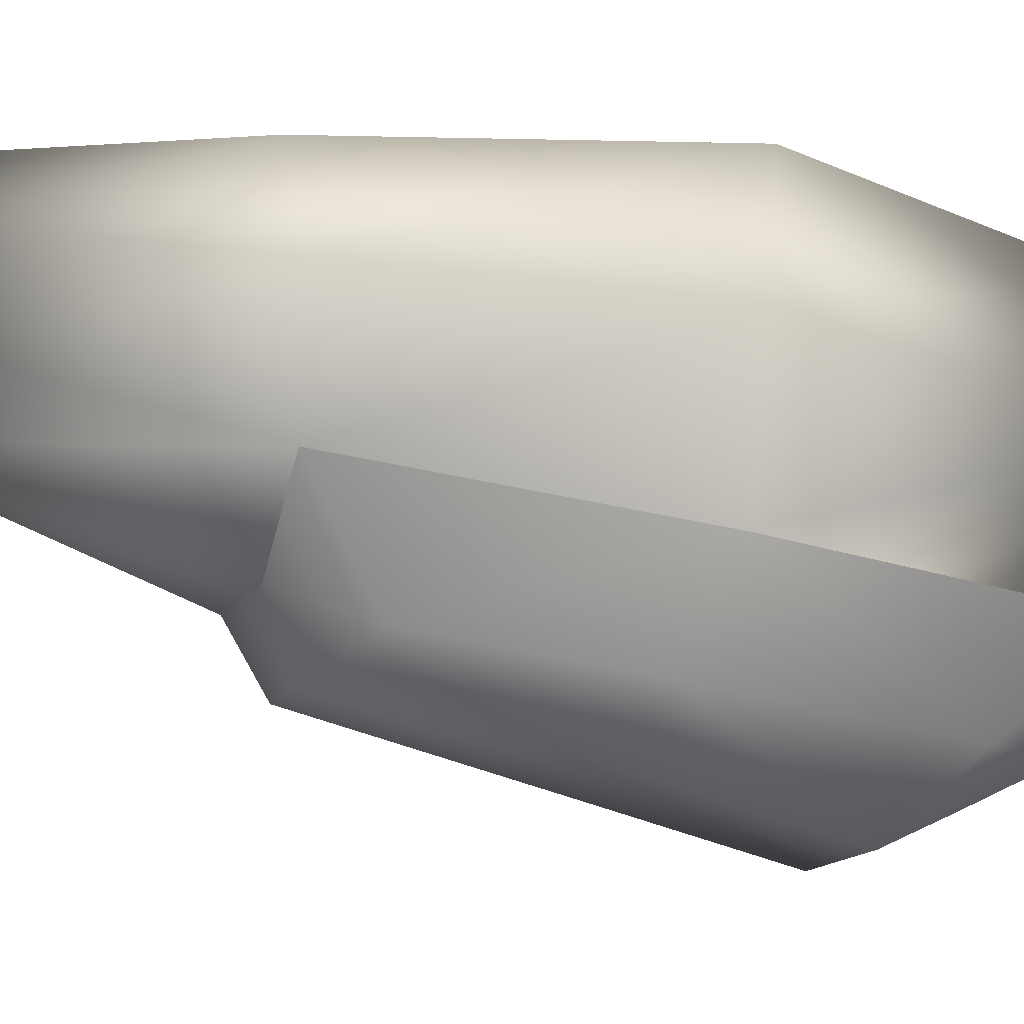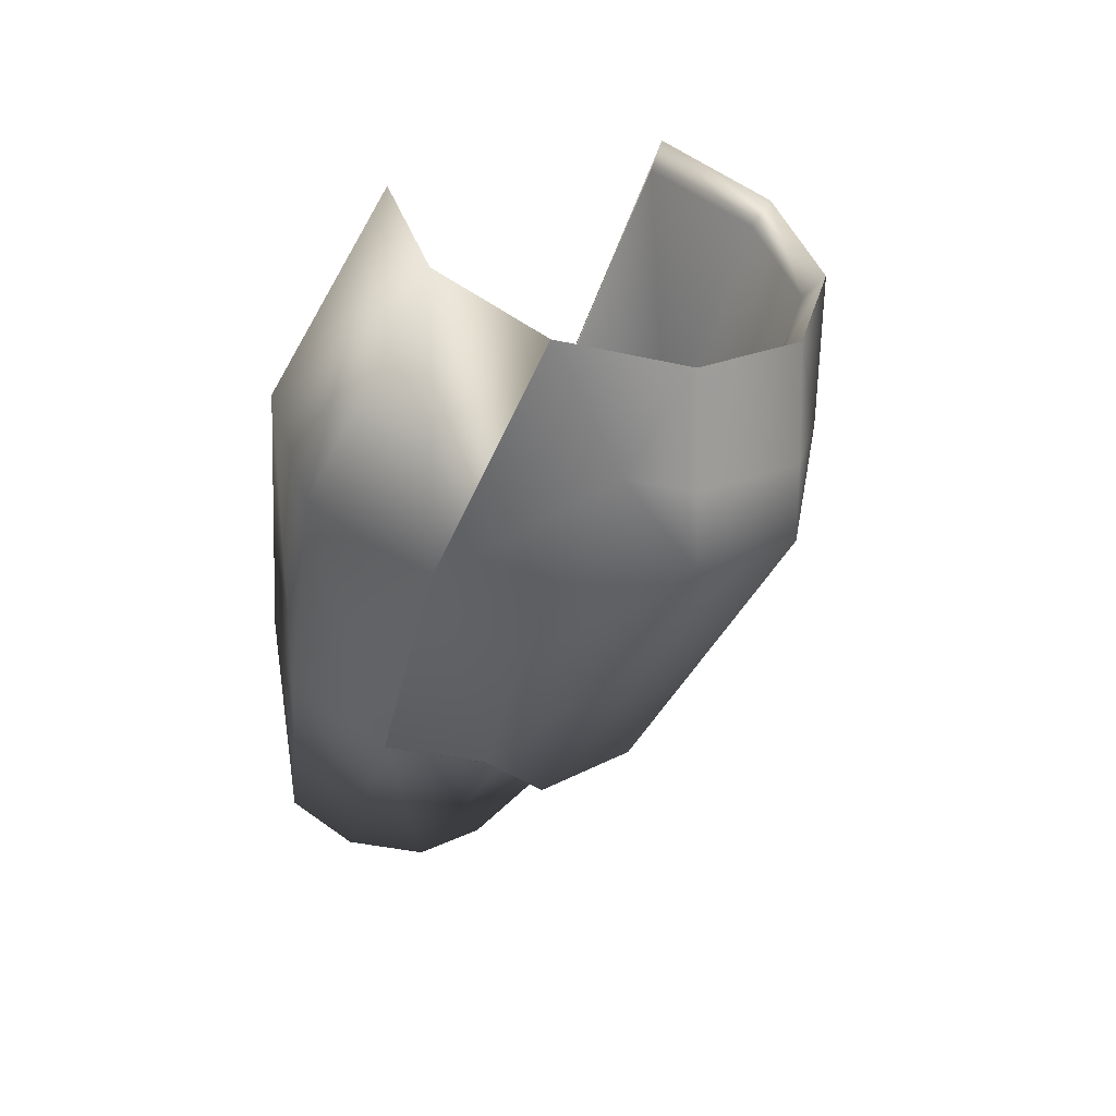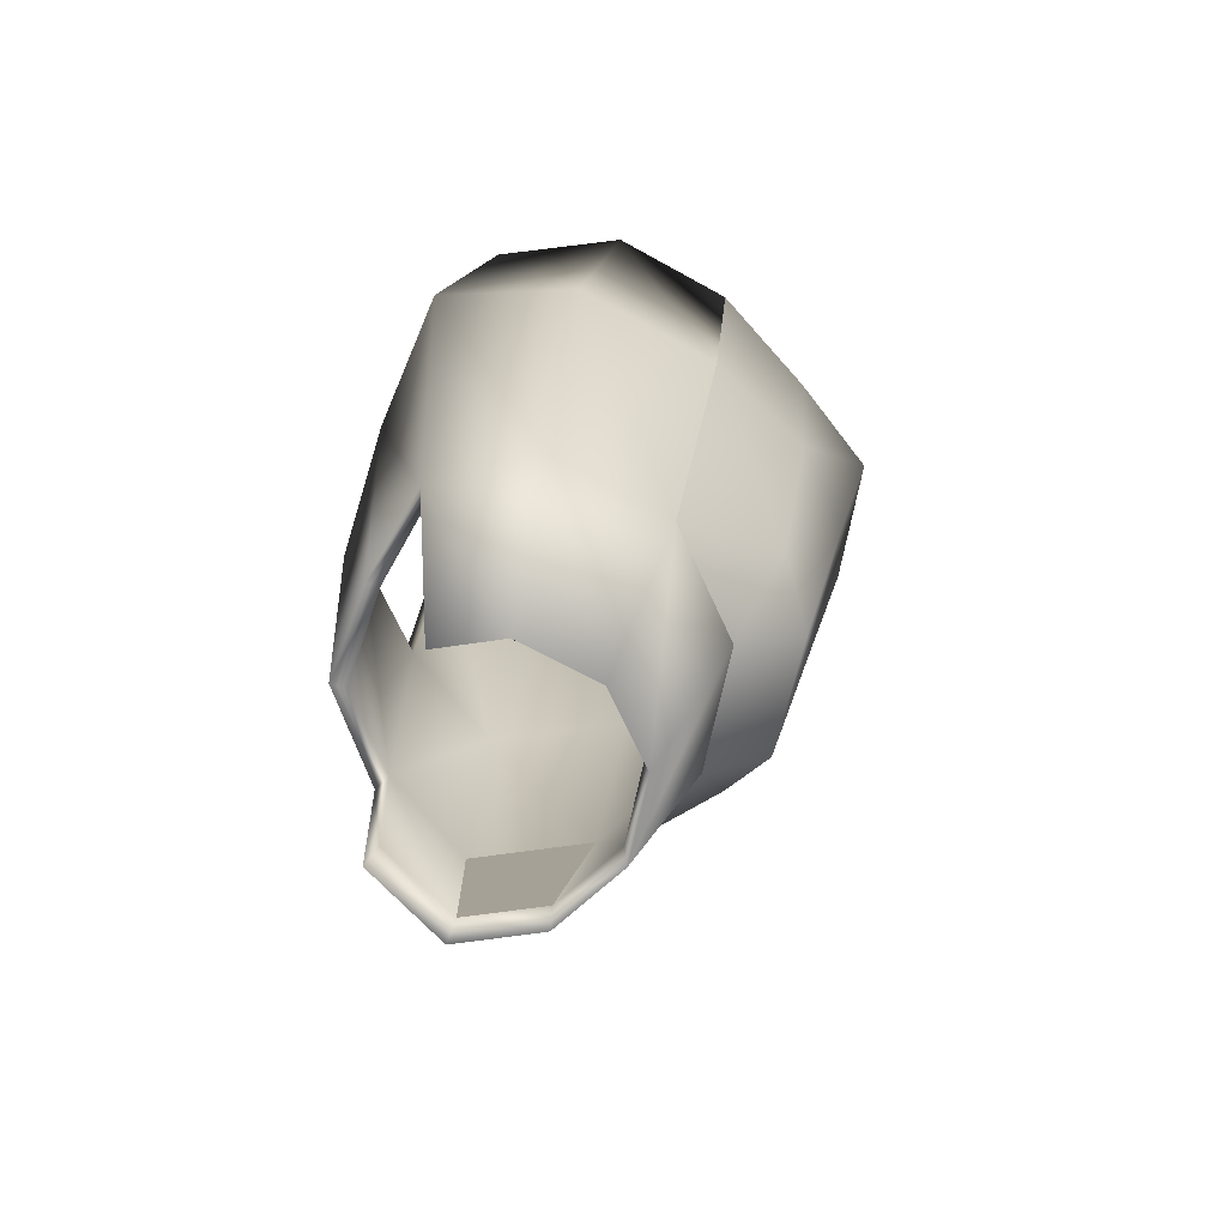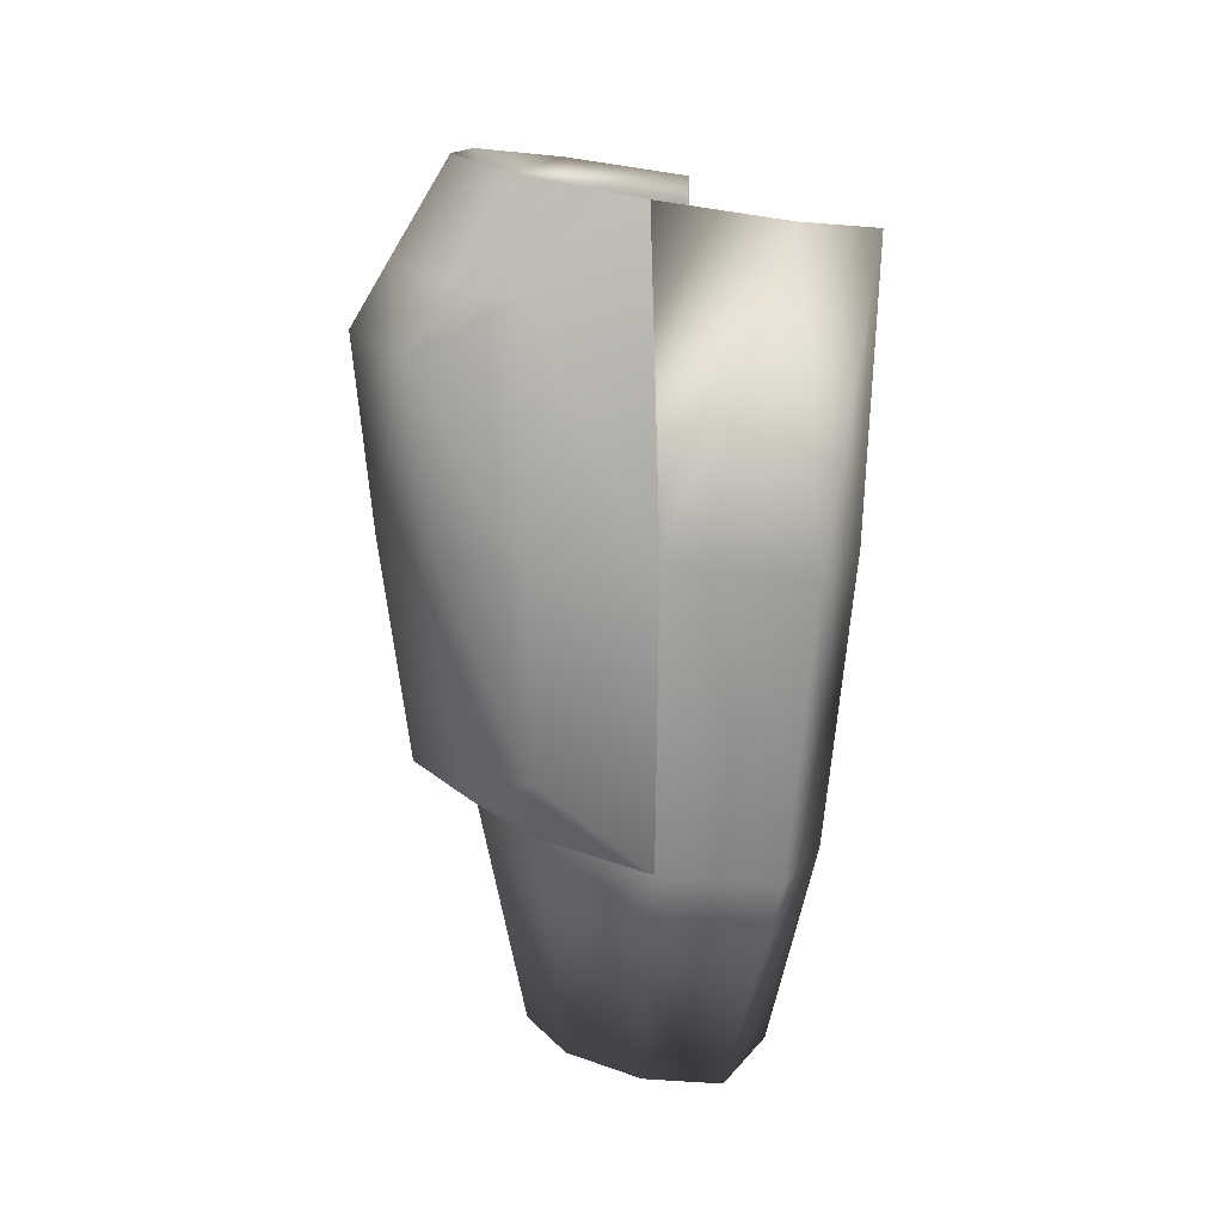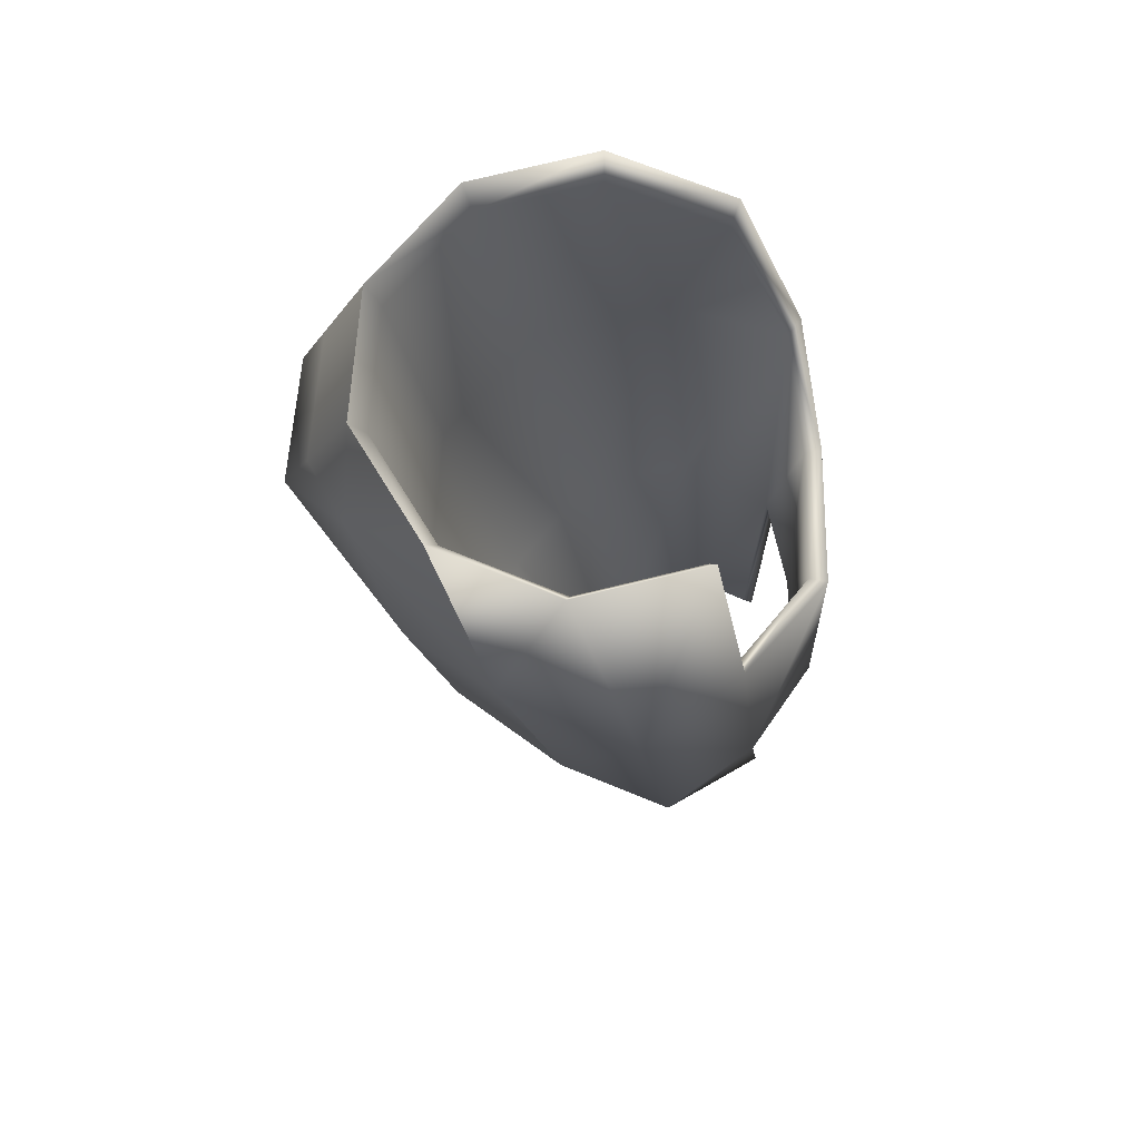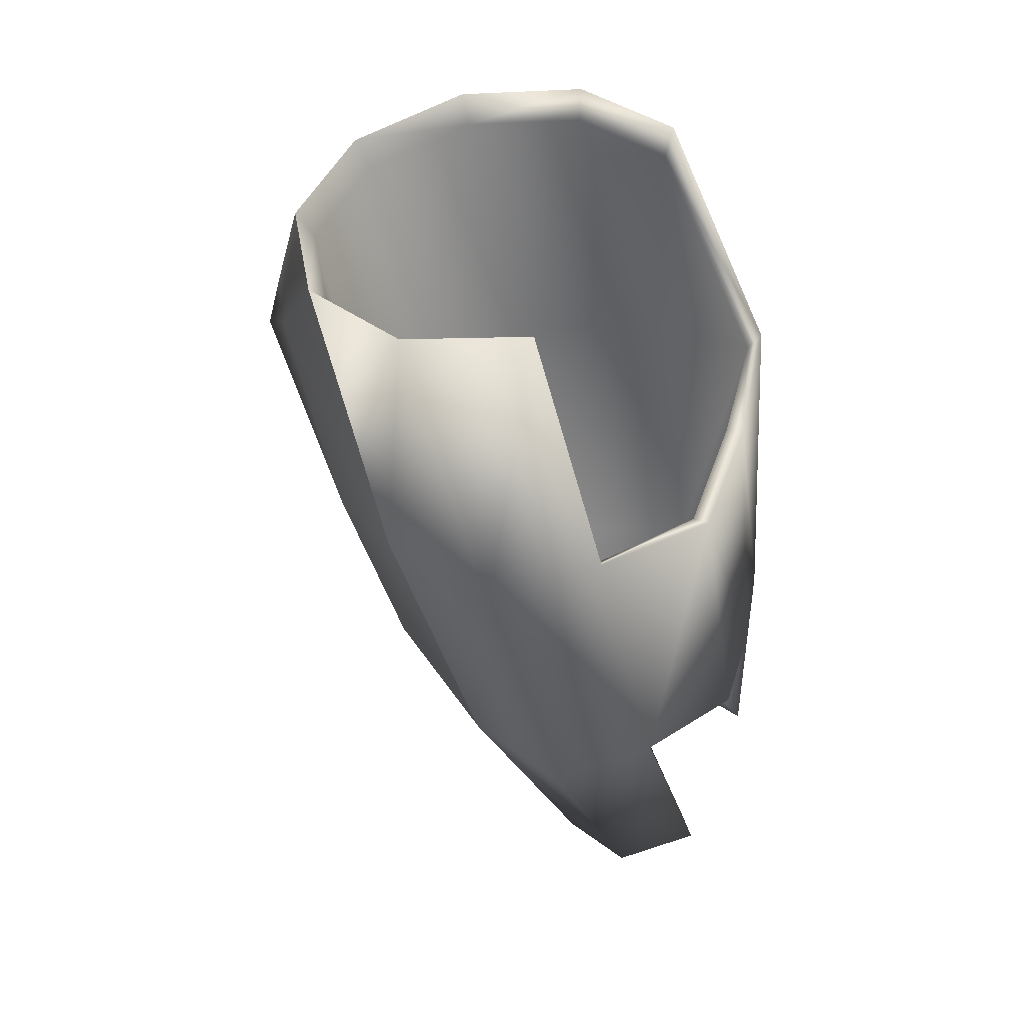
<metadata>
{"format":"obj","ext":"obj","renderer":"f3d","projection":"perspective","resolution":1024,"background":"white","views":[{"elev":77.8,"azim":89.2,"up":"+Z"},{"elev":50.0,"azim":53.1,"up":"+Y"},{"elev":-49.3,"azim":-12.5,"up":"+Y"},{"elev":-1.9,"azim":149.1,"up":"+Y"},{"elev":53.3,"azim":-175.2,"up":"+Y"},{"elev":29.1,"azim":-153.1,"up":"+Y"}]}
</metadata>
<code>
o Armor_Arm_Right.002_Circle.023
v 5.94 17.07 0.4911
v 5.517 17.27 0.6985
v 6.385 17.12 0.6282
v 6.076 18.22 -0.2995
v 5.899 16.9 0.4833
v 5.447 17.11 0.7056
v 6.376 16.94 0.6303
v 6.045 18.13 -0.3634
v 5.521 18.32 0.02132
v 6.766 18.2 -0.1409
v 6.233 19.81 -0.9914
v 5.656 20.04 -0.5651
v 7.095 19.9 -0.7254
v 6.627 21.67 -1.312
v 5.88 21.75 -1.082
v 7.375 21.75 -1.082
v 6.619 21.53 -1.185
v 5.921 21.6 -0.9699
v 7.317 21.6 -0.9699
v 6.252 19.79 -0.8857
v 5.713 20 -0.4877
v 7.057 19.87 -0.6374
v 7.554 20.09 0.01265
v 6.749 18.29 -0.09175
v 7.165 18.47 0.4521
v 7.165 18.69 1.124
v 6.659 17.23 0.9874
v 6.659 17.38 1.431
v 6.67 17.07 1.015
v 6.67 17.23 1.491
v 7.212 18.4 0.4416
v 7.212 18.63 1.162
v 7.375 22.39 0.8722
v 6.627 22.47 1.103
v 7.837 22.19 0.2684
v 7.317 22.2 0.8541
v 7.095 20.64 1.528
v 6.766 18.83 1.744
v 6.233 20.73 1.794
v 5.443 20.8 1.528
v 6.045 18.9 1.967
v 5.899 17.4 2.022
v 5.45 18.76 1.744
v 5.538 17.45 1.831
v 5.52 18.81 1.668
v 5.27 18.65 1.149
v 5.274 20.45 0.8067
v 5.18 18.47 0.5816
v 5.353 18.67 1.13
v 5.378 20.43 0.7811
v 5.281 18.49 0.5465
v 5.586 18.4 0.05821
v 5.31 20.13 0.07672
v 5.196 20.14 0.05656
v 5.514 20.72 1.466
v 6.252 20.65 1.715
v 5.921 22.2 0.8541
v 6.619 22.27 1.069
v 5.88 22.39 0.8722
v 7.057 20.57 1.466
v 6.076 18.94 1.876
v 6.749 18.87 1.668
v 5.94 17.54 1.928
v 6.385 17.5 1.791
v 5.603 17.59 1.749
v 6.376 17.36 1.875
v 7.554 20.35 0.8162
v 7.748 22.02 0.2904
v 7.748 21.79 -0.4063
v 7.837 21.95 -0.4778
v 6.766 18.2 -0.1409
v 7.095 19.9 -0.7254
v 7.375 21.75 -1.082
v 7.212 18.4 0.4416
v 7.212 18.63 1.162
v 7.609 18.61 0.4363
v 7.45 18.71 0.0407
v 7.625 18.82 1.14
v 7.993 19.91 0.1236
v 8.316 20.98 -0.1261
v 7.684 19.85 -0.3207
v 7.982 20.13 0.9095
v 7.661 20.32 1.291
v 8.299 21.22 0.5885
v 8.121 21.6 0.4597
v 7.88 21.71 0.7729
v 7.375 22.39 0.8722
v 7.837 22.19 0.2684
v 7.095 20.64 1.528
v 6.766 18.83 1.744
v 7.837 21.95 -0.4778
v 8.13 21.36 -0.27
v 7.882 21.25 -0.6088
v 7.449 19.17 1.427
f 6 1 2
f 1 52 2
f 1 7 3
f 3 4 24
f 5 9 8
f 7 8 10
f 9 11 8
f 10 11 13
f 11 15 14
f 14 13 11
f 17 15 18
f 19 14 17
f 20 18 21
f 22 17 20
f 20 52 4
f 24 20 4
f 23 19 22
f 25 22 24
f 27 24 3
f 26 23 25
f 26 27 28
f 27 30 28
f 3 29 27
f 29 32 30
f 29 10 31
f 34 36 58
f 34 37 33
f 36 35 68
f 38 39 41
f 41 40 43
f 39 59 40
f 66 41 42
f 42 43 44
f 65 43 45
f 43 47 46
f 46 45 43
f 54 46 47
f 49 48 51
f 45 50 55
f 49 53 50
f 9 51 48
f 52 53 51
f 12 53 21
f 53 47 50
f 9 54 12
f 9 2 52
f 55 47 40
f 57 56 55
f 55 61 45
f 40 57 55
f 59 58 57
f 58 60 56
f 56 62 61
f 61 64 63
f 45 63 65
f 66 63 64
f 63 44 65
f 62 28 64
f 30 64 28
f 30 38 66
f 62 67 26
f 36 67 60
f 67 69 23
f 68 70 69
f 69 16 19
f 18 12 21
f 75 76 78
f 74 77 76
f 77 79 76
f 78 79 82
f 82 80 84
f 81 80 79
f 94 82 83
f 83 84 86
f 84 85 86
f 80 85 84
f 88 86 85
f 86 89 83
f 89 94 83
f 92 88 85
f 93 91 92
f 80 93 92
f 72 93 81
f 94 75 78
f 77 72 81
f 6 5 1
f 1 4 52
f 1 5 7
f 3 1 4
f 5 6 9
f 7 5 8
f 9 12 11
f 10 8 11
f 11 12 15
f 14 16 13
f 17 14 15
f 19 16 14
f 20 17 18
f 22 19 17
f 20 21 52
f 24 22 20
f 23 69 19
f 25 23 22
f 27 25 24
f 26 67 23
f 26 25 27
f 27 29 30
f 3 7 29
f 29 31 32
f 29 7 10
f 34 33 36
f 34 39 37
f 36 33 35
f 38 37 39
f 41 39 40
f 39 34 59
f 66 38 41
f 42 41 43
f 65 44 43
f 43 40 47
f 46 49 45
f 54 48 46
f 49 46 48
f 45 49 50
f 49 51 53
f 9 52 51
f 52 21 53
f 12 54 53
f 53 54 47
f 9 48 54
f 9 6 2
f 55 50 47
f 57 58 56
f 55 56 61
f 40 59 57
f 59 34 58
f 58 36 60
f 56 60 62
f 61 62 64
f 45 61 63
f 66 42 63
f 63 42 44
f 62 26 28
f 30 66 64
f 30 32 38
f 62 60 67
f 36 68 67
f 67 68 69
f 68 35 70
f 69 70 16
f 18 15 12
f 75 74 76
f 74 71 77
f 77 81 79
f 78 76 79
f 82 79 80
f 81 93 80
f 94 78 82
f 83 82 84
f 80 92 85
f 88 87 86
f 86 87 89
f 89 90 94
f 92 91 88
f 93 73 91
f 72 73 93
f 94 90 75
f 77 71 72

</code>
